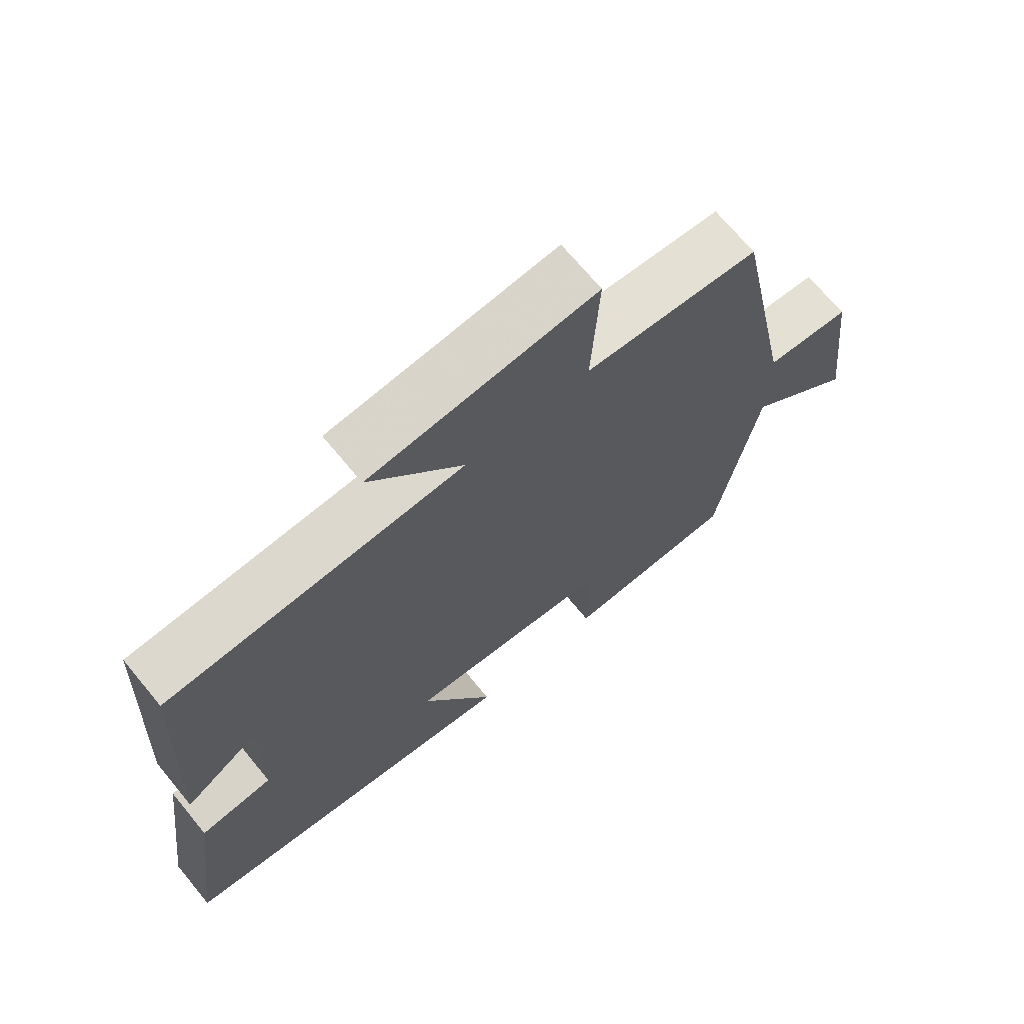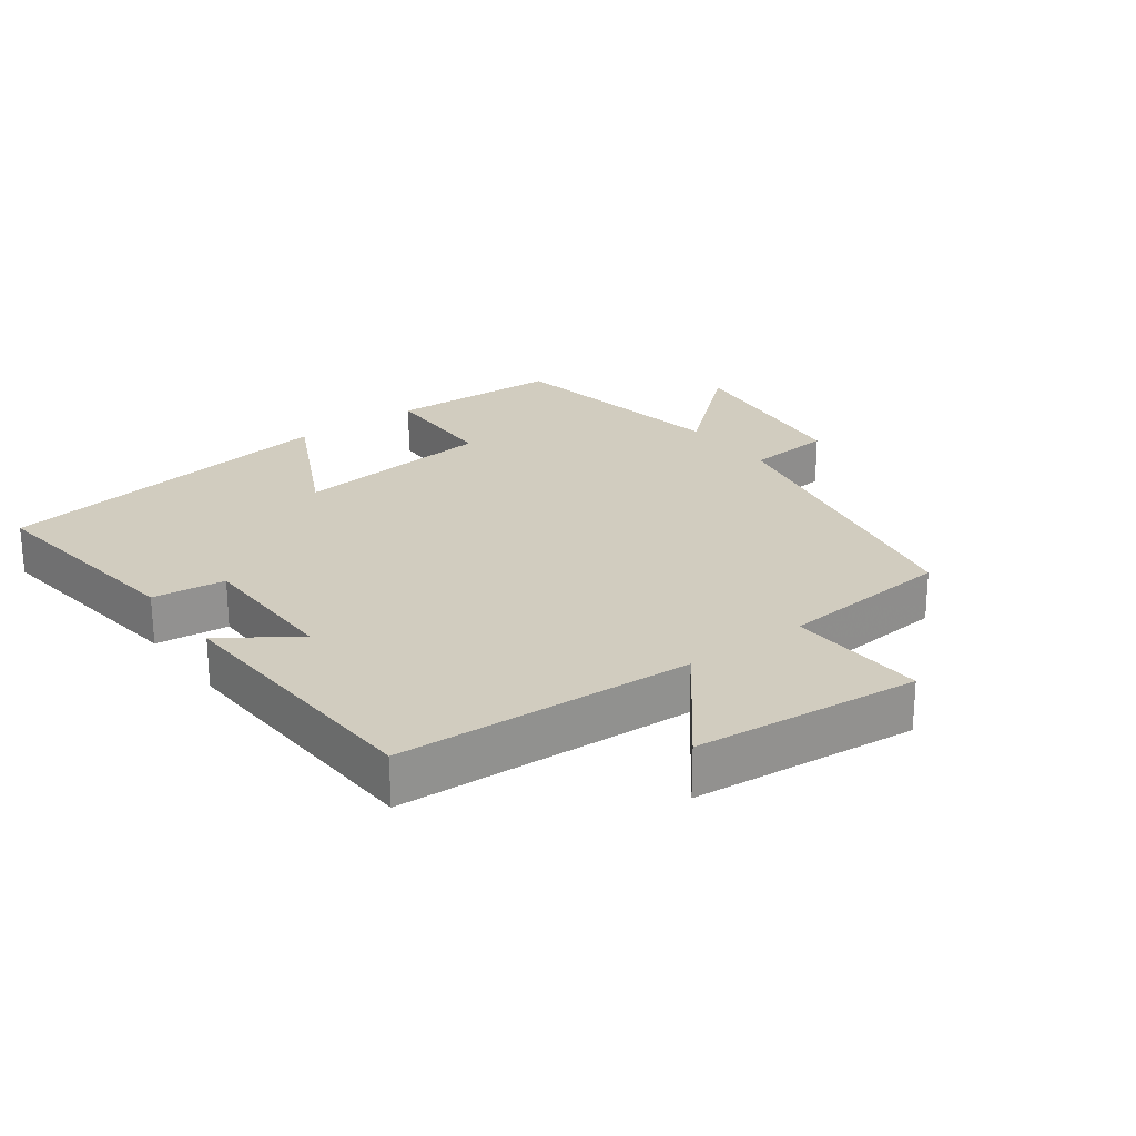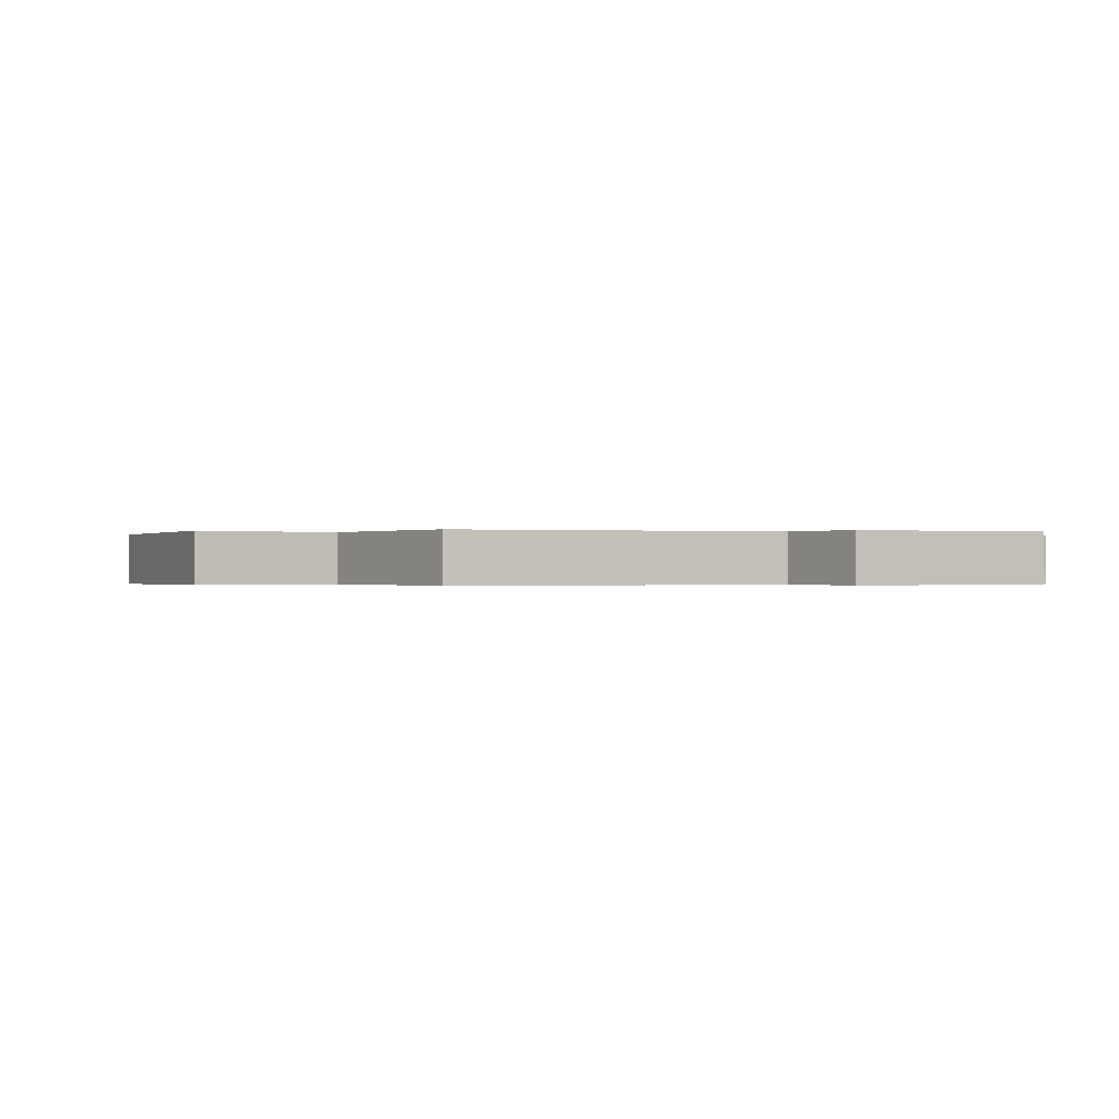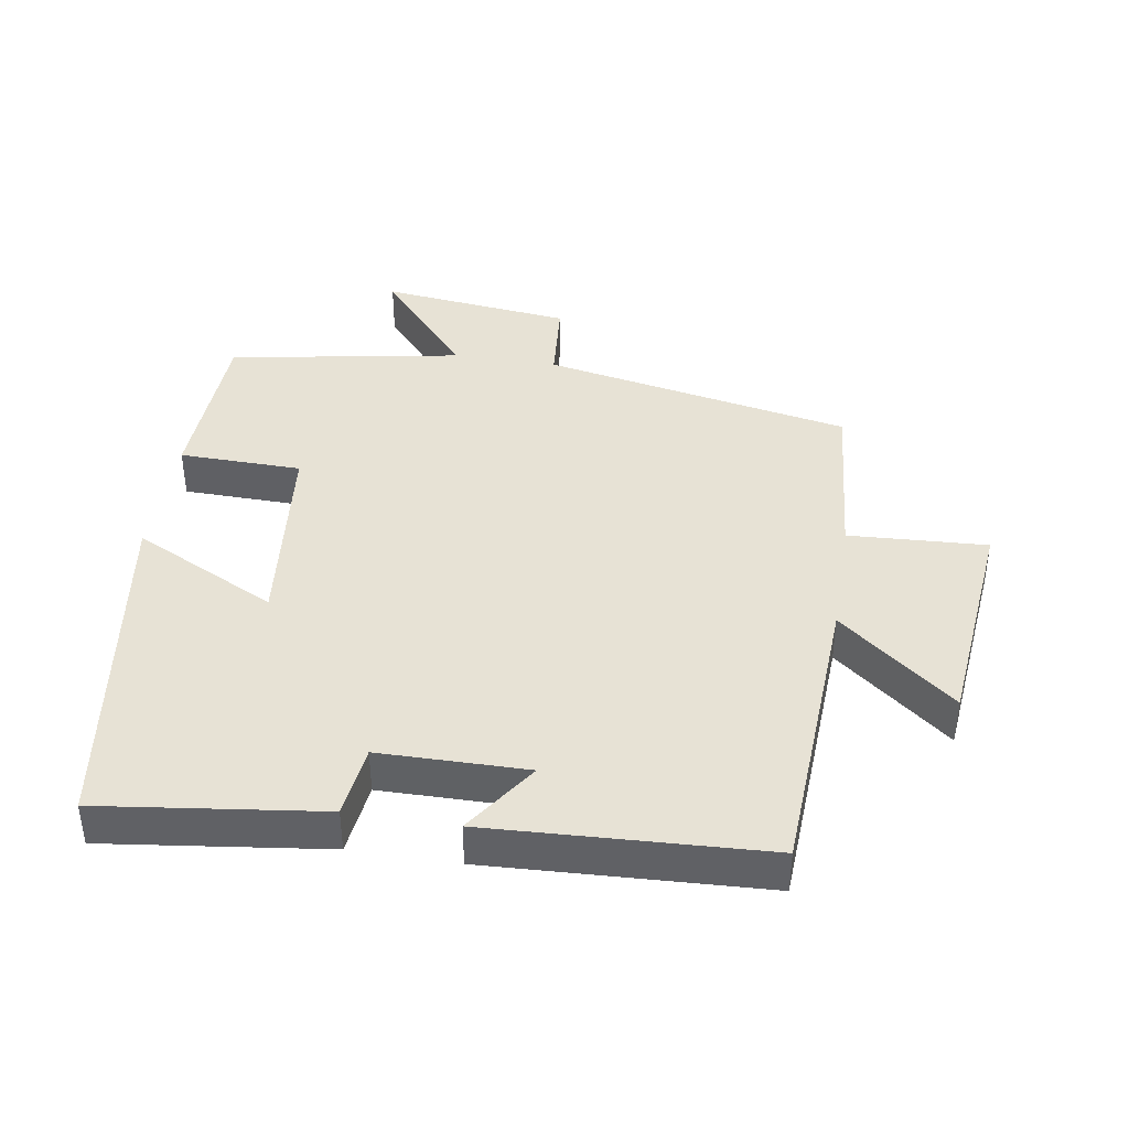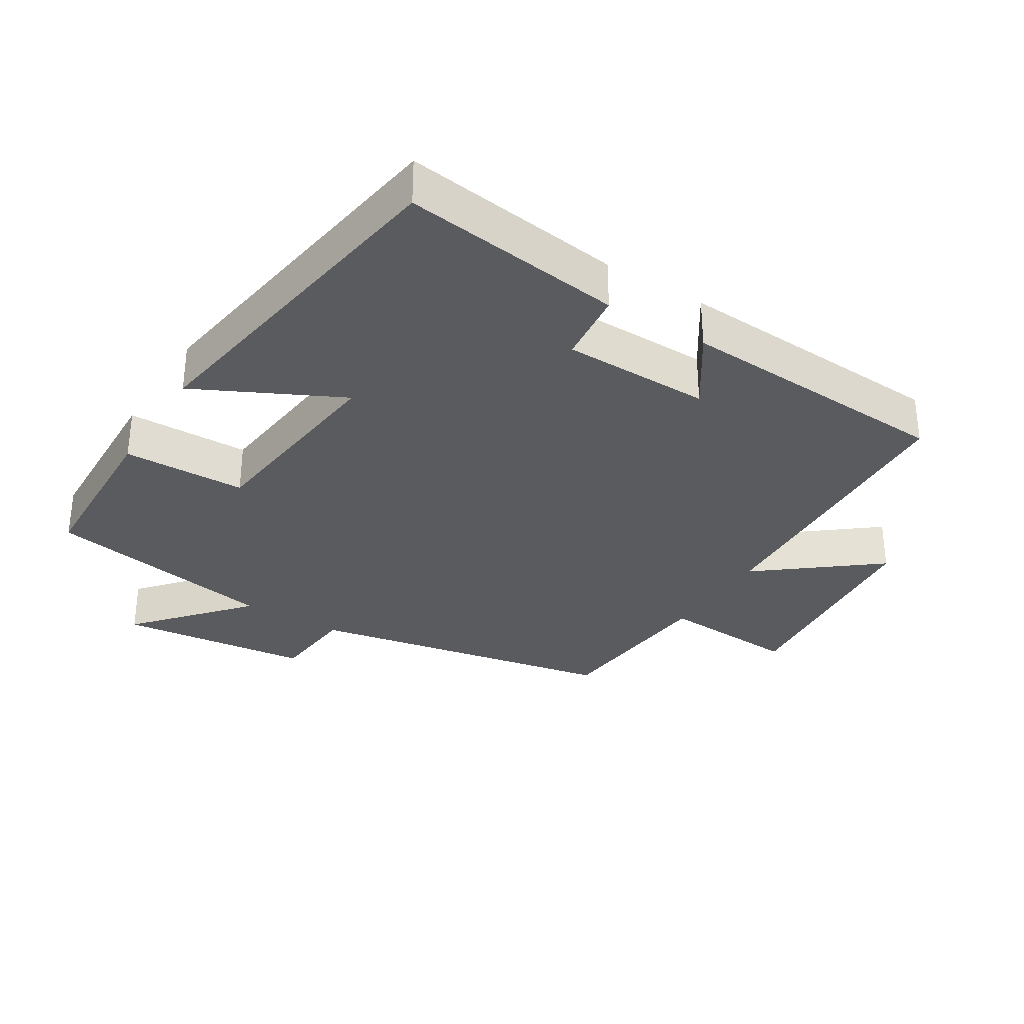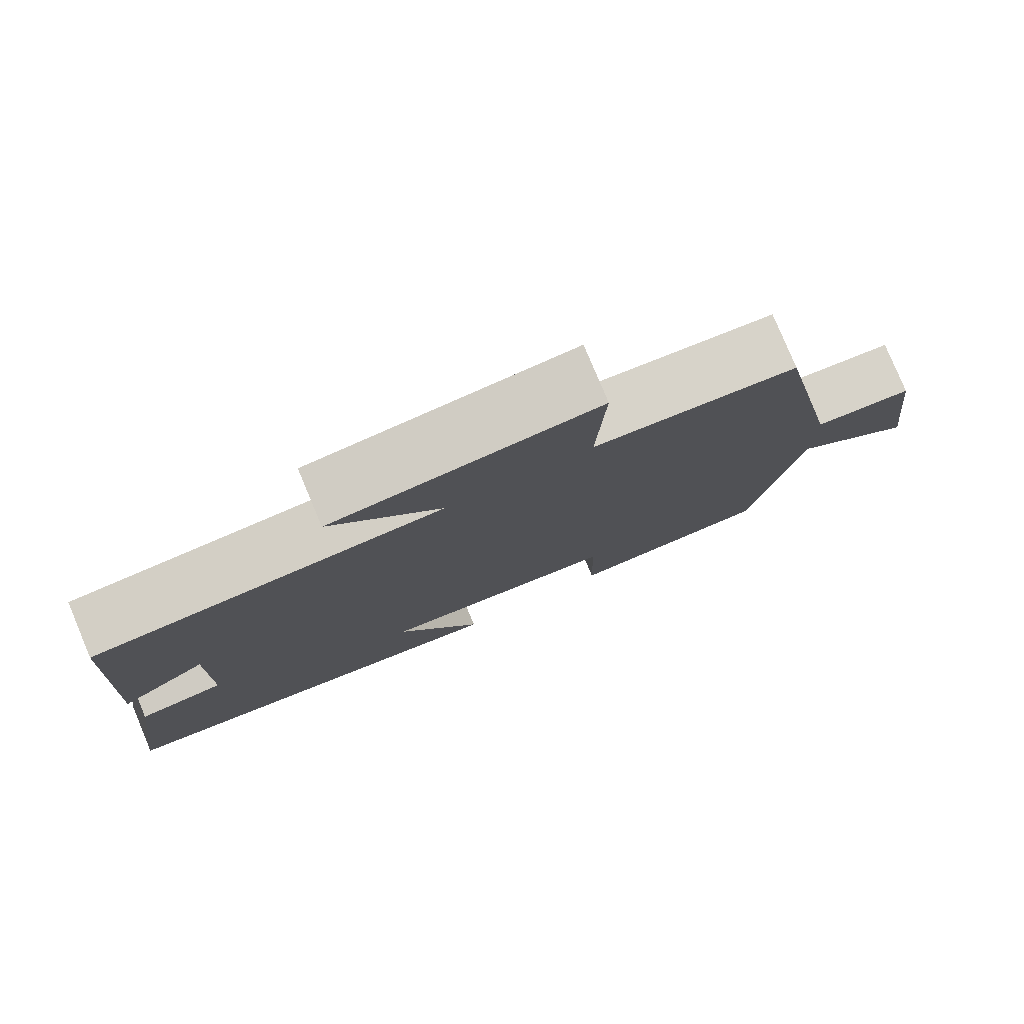
<metadata>
{"format":"obj","ext":"obj","renderer":"f3d","projection":"perspective","resolution":1024,"background":"white","views":[{"elev":69.6,"azim":-39.5,"up":"+Z"},{"elev":24.2,"azim":-36.6,"up":"+Y"},{"elev":-0.3,"azim":59.4,"up":"+Y"},{"elev":40.4,"azim":-80.9,"up":"+Y"},{"elev":-32.1,"azim":-122.1,"up":"+Y"},{"elev":79.3,"azim":-22.7,"up":"+Z"}]}
</metadata>
<code>
v -0.542 0.07 -0.423
v -0.5 0.07 -0.094
v -0.391 0.07 -0.081
v -0.389 0.07 0.139
v -0.5 0.07 0.064
v -0.48 0.07 0.476
v -0.038 0.07 0.5
v -0.177 0.07 0.673
v 0.159 0.07 0.707
v 0.148 0.07 0.5
v 0.408 0.07 0.478
v 0.5 0.07 0.016
v 0.629 0.07 0.005
v 0.663 0.07 -0.281
v 0.5 0.07 -0.142
v 0.439 0.07 -0.49
v 0.18 0.07 -0.5
v 0.176 0.07 -0.317
v -0.126 0.07 -0.285
v -0.018 0.07 -0.5
v -0.542 0 -0.423
v -0.5 0 -0.094
v -0.391 0 -0.081
v -0.389 0 0.139
v -0.5 0 0.064
v -0.48 0 0.476
v -0.038 0 0.5
v -0.177 0 0.673
v 0.159 0 0.707
v 0.148 0 0.5
v 0.408 0 0.478
v 0.5 0 0.016
v 0.629 0 0.005
v 0.663 0 -0.281
v 0.5 0 -0.142
v 0.439 0 -0.49
v 0.18 0 -0.5
v 0.176 0 -0.317
v -0.126 0 -0.285
v -0.018 0 -0.5
f 19 20 1 2
f 18 19 2 3
f 15 16 17 18
f 15 18 3 4
f 12 13 14 15
f 10 11 12 15
f 10 15 4
f 7 8 9 10
f 7 10 4
f 4 5 6 7
f 22 21 40 39
f 23 22 39 38
f 38 37 36 35
f 24 23 38 35
f 35 34 33 32
f 35 32 31 30
f 24 35 30
f 30 29 28 27
f 24 30 27
f 27 26 25 24
f 1 21 22 2
f 2 22 23 3
f 3 23 24 4
f 4 24 25 5
f 5 25 26 6
f 6 26 27 7
f 7 27 28 8
f 8 28 29 9
f 9 29 30 10
f 10 30 31 11
f 11 31 32 12
f 12 32 33 13
f 13 33 34 14
f 14 34 35 15
f 15 35 36 16
f 16 36 37 17
f 17 37 38 18
f 18 38 39 19
f 19 39 40 20
f 20 40 21 1

</code>
